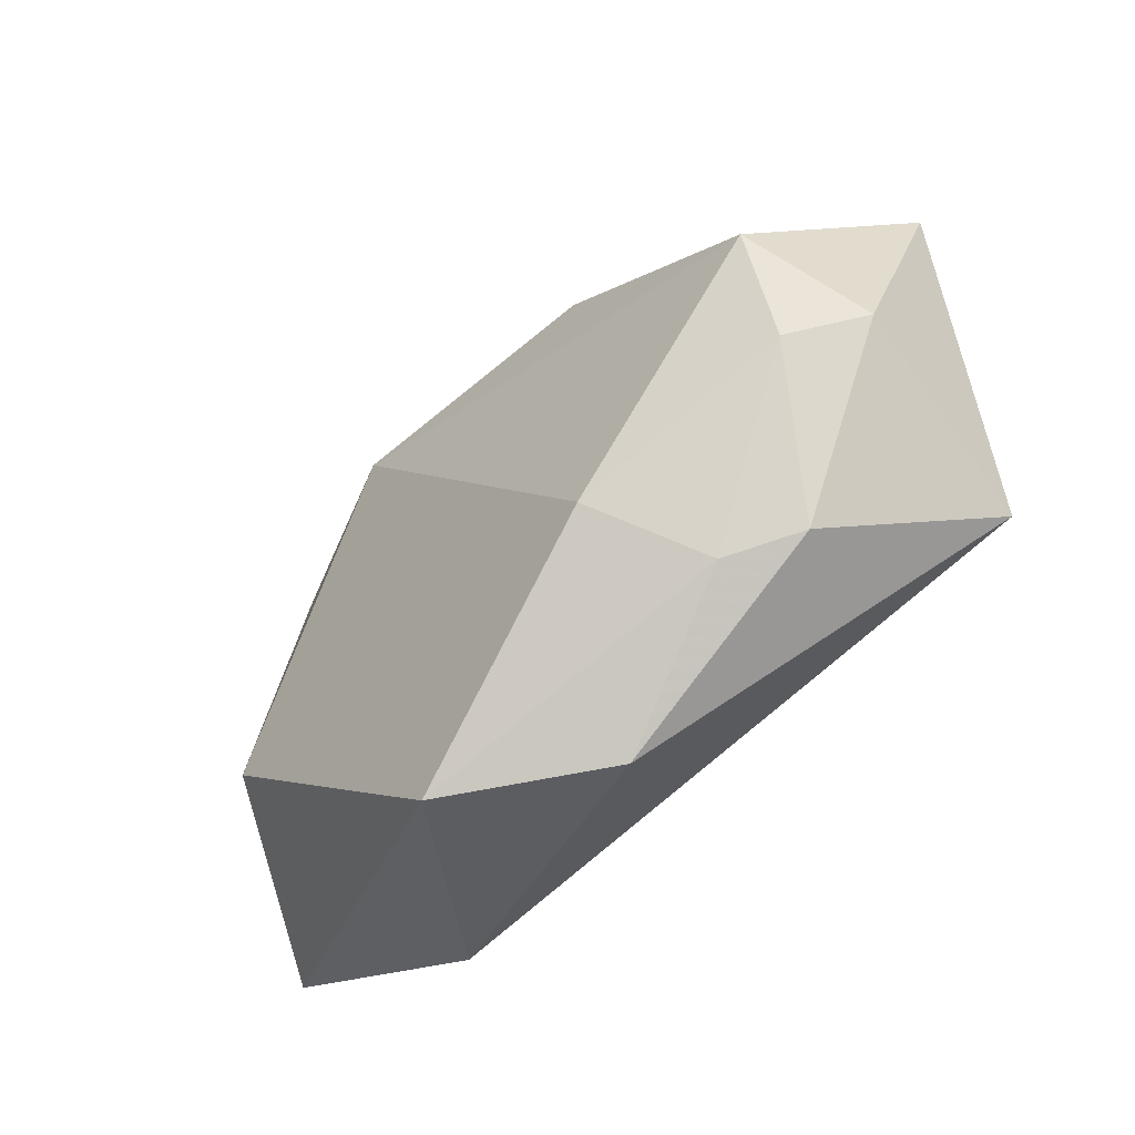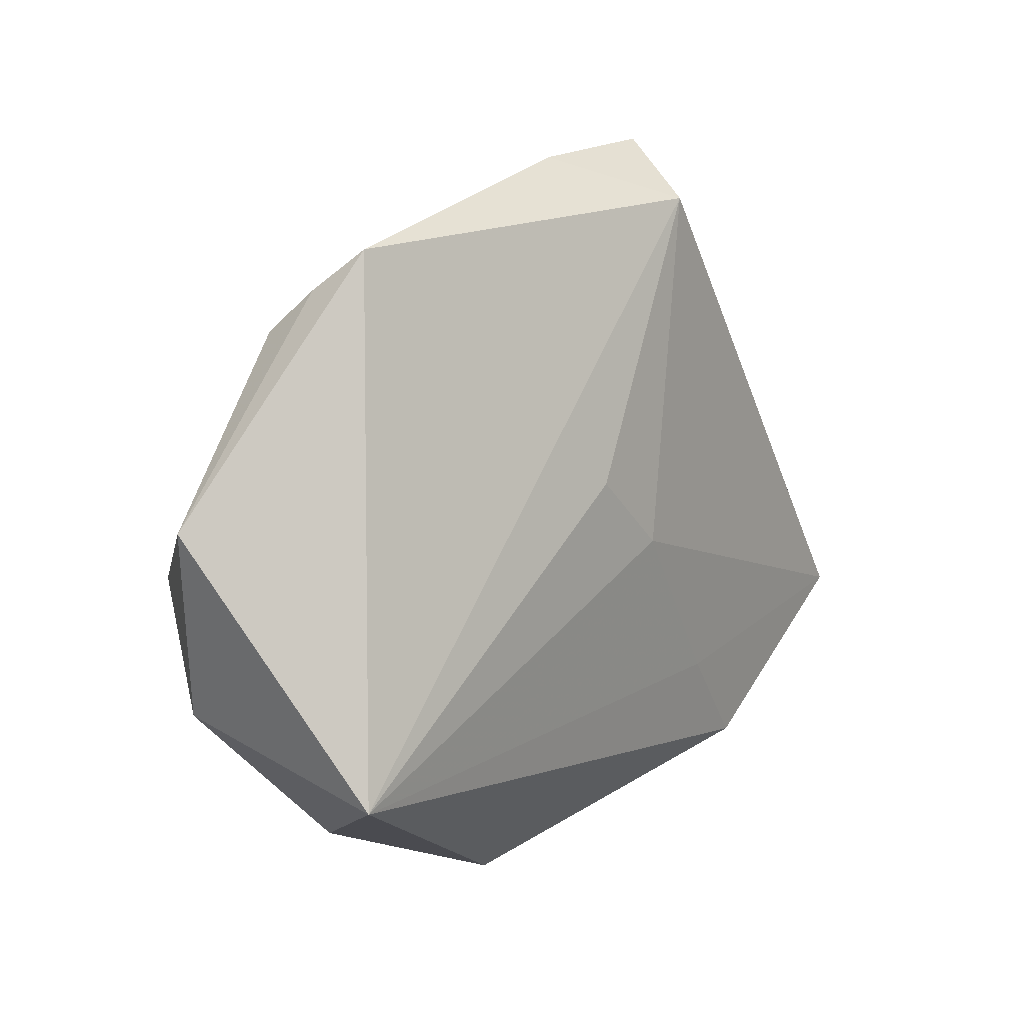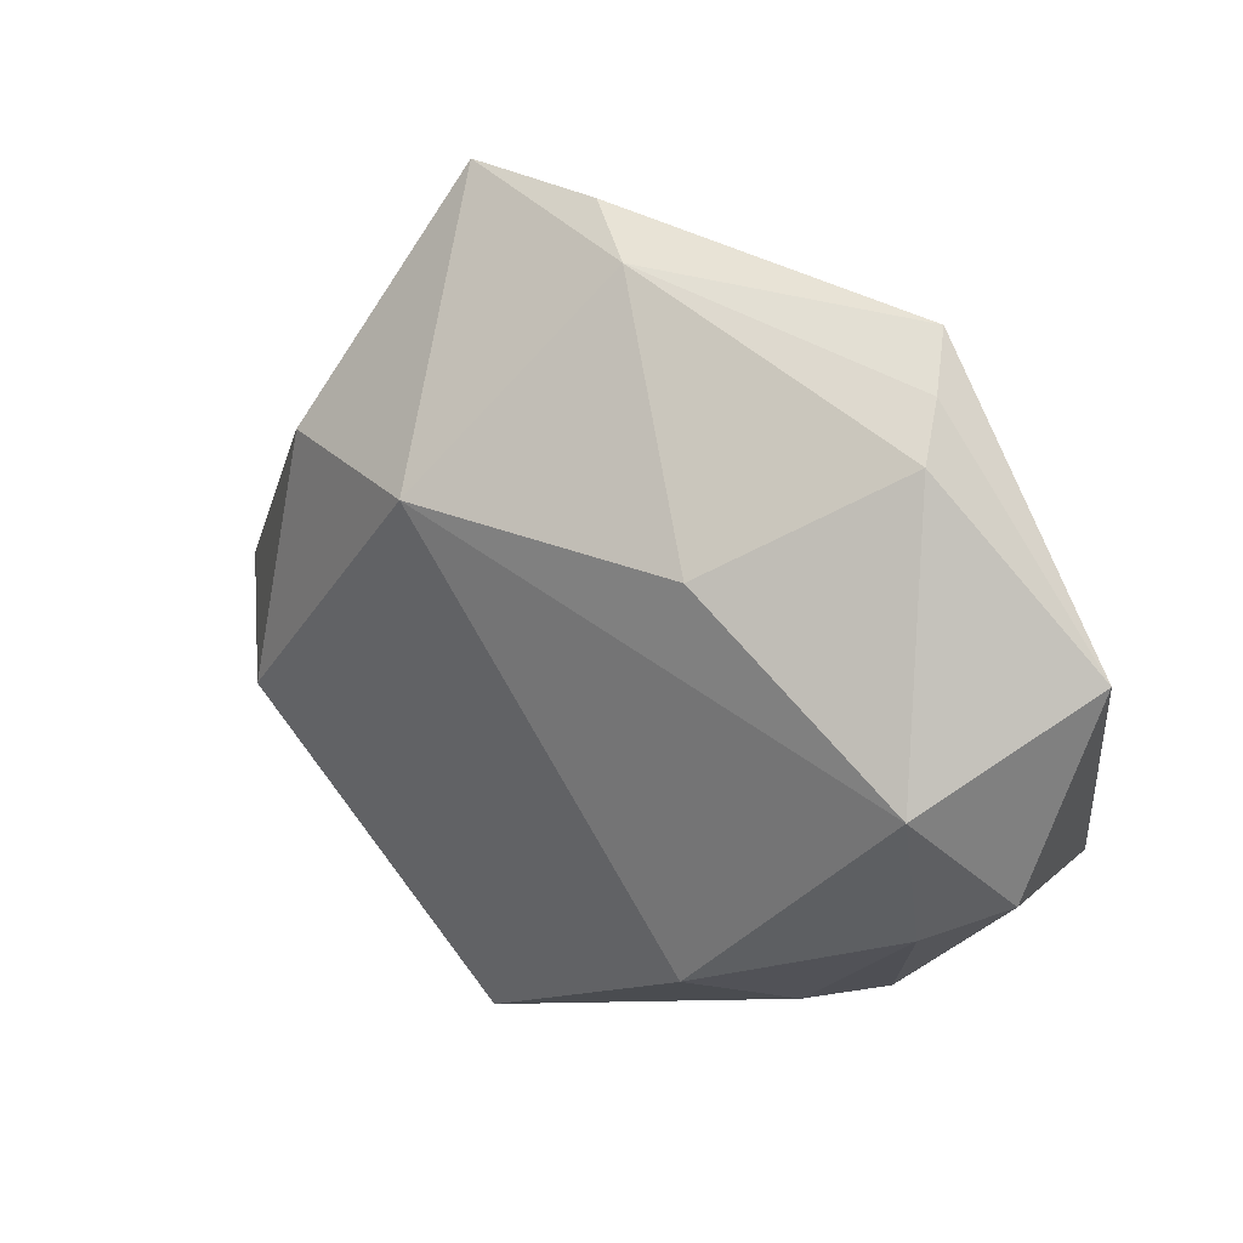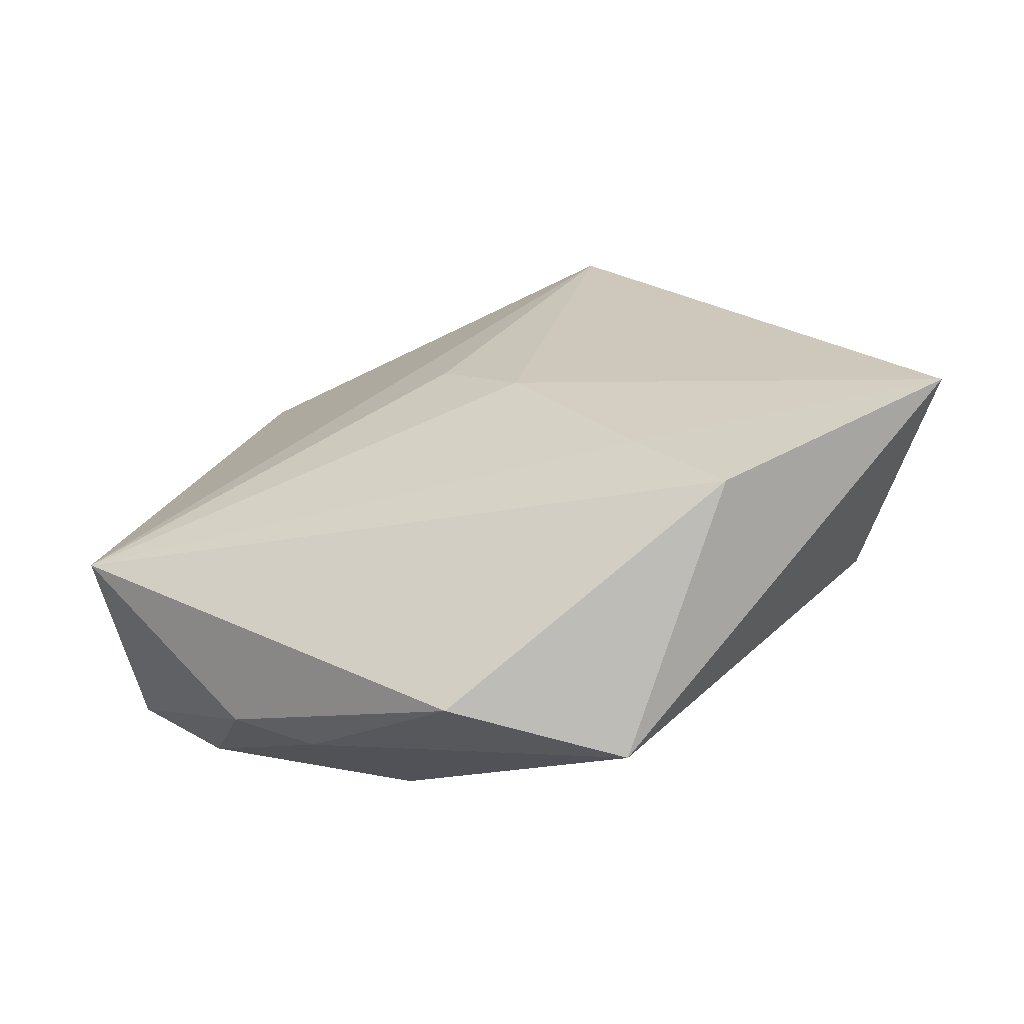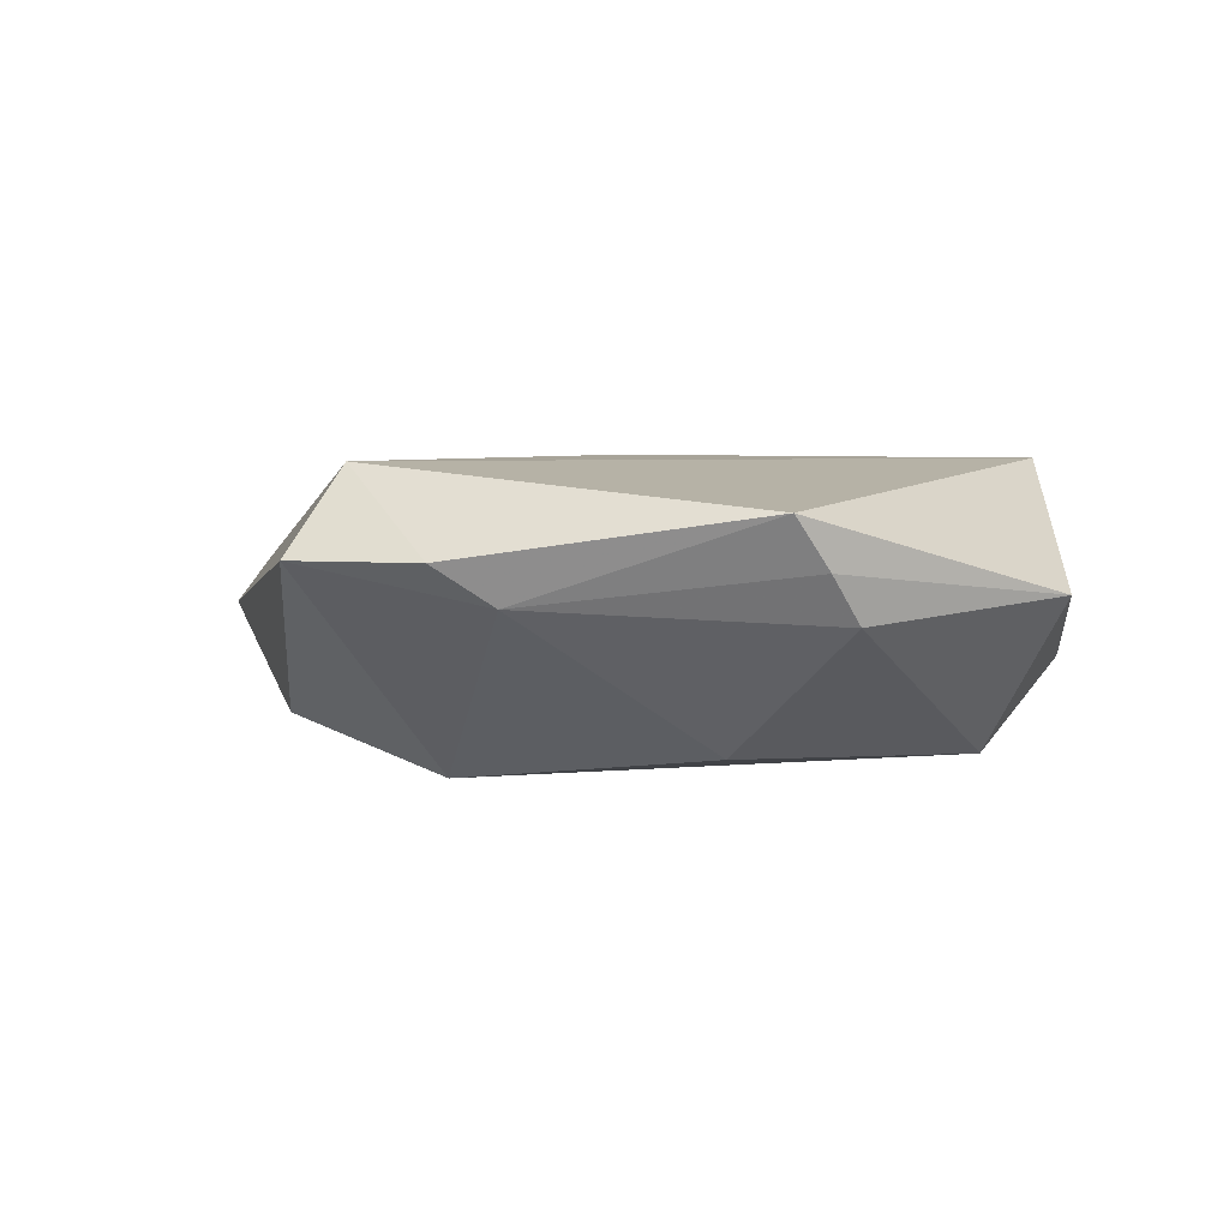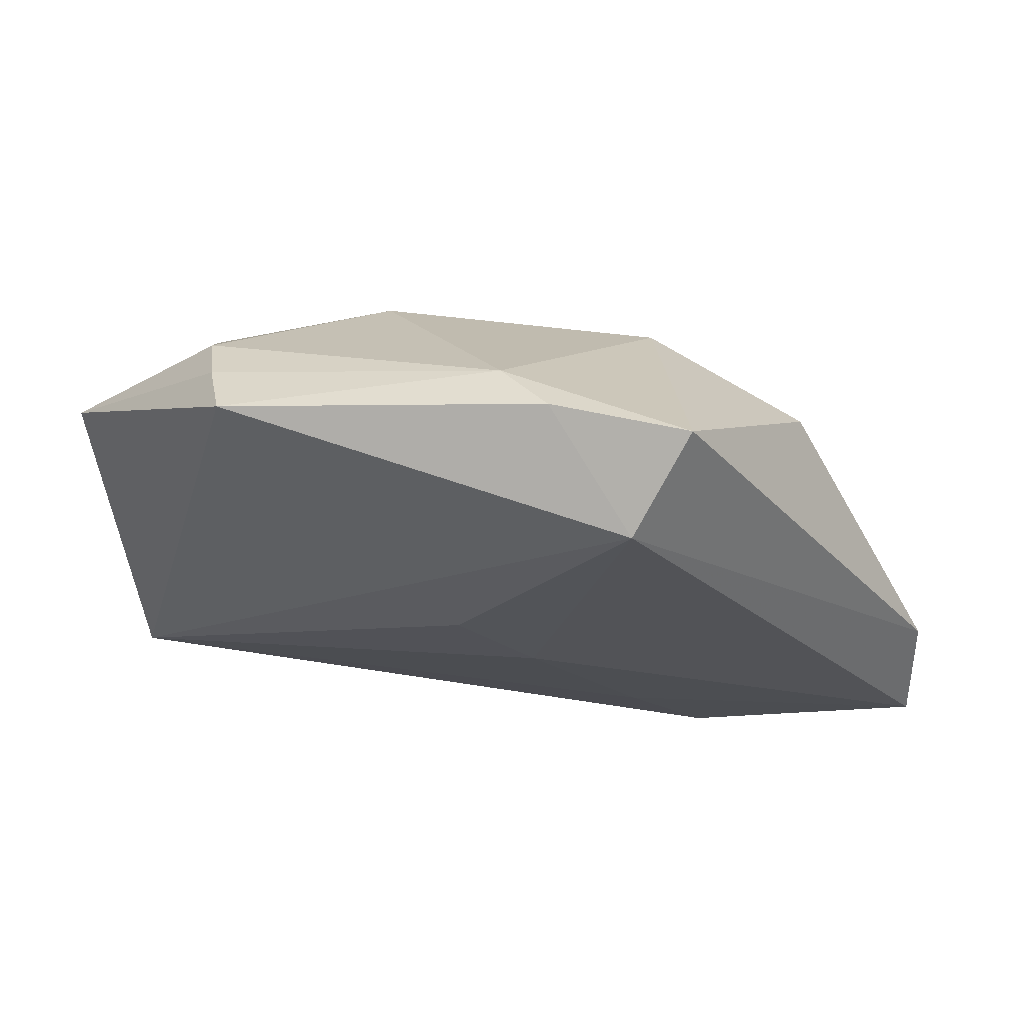
<metadata>
{"format":"obj","ext":"obj","renderer":"f3d","projection":"perspective","resolution":1024,"background":"white","views":[{"elev":-60.0,"azim":-134.6,"up":"+Y"},{"elev":14.2,"azim":-48.6,"up":"+Y"},{"elev":25.9,"azim":-146.4,"up":"+Y"},{"elev":-62.3,"azim":17.7,"up":"+Y"},{"elev":-4.4,"azim":-160.3,"up":"+Z"},{"elev":71.1,"azim":11.0,"up":"+Y"}]}
</metadata>
<code>
v -0.03069 0.03254 0.0003652
v 0.01475 0.01864 -0.01869
v 0.05372 -0.01508 0.009468
v -0.01493 -0.02532 -0.01589
v -0.004715 -0.04064 0.001007
v 0.000364 0.03996 -0.002772
v 0.03969 -0.01033 -0.01224
v -0.03813 -0.0003927 -0.01604
v -0.04091 -0.01875 0.01779
v 0.05251 -0.004337 0.002953
v -0.02947 -0.0291 -2.899e-05
v -0.03239 0.02788 -0.004534
v -0.04962 0.009572 -0.0003757
v -0.02193 -0.03093 -0.004596
v 0.007891 0.0003454 0.01632
v 0.006145 0.044 0.001521
v -0.04435 -0.01243 -0.005139
v -0.0009302 0.008785 0.01639
v 0.02036 -0.01827 0.01394
v -0.02827 0.03712 0.005736
v 0.0292 -0.02948 0.01214
v 0.01699 0.03921 0.01246
v -0.0155 0.01723 -0.01689
v -0.03735 -0.01541 -0.01107
v 0.01163 -0.041 -0.01002
v 0.02108 0.04524 0.002148
v 0.03309 0.01929 -0.01148
f 13 9 20
f 21 25 3
f 23 2 8
f 3 25 7
f 19 21 3
f 9 21 19
f 8 2 4
f 4 7 25
f 2 7 4
f 9 13 17
f 17 11 9
f 17 13 8
f 20 9 22
f 9 18 22
f 12 23 8
f 8 13 12
f 20 22 16
f 16 22 26
f 3 7 10
f 10 22 3
f 26 22 10
f 25 21 5
f 9 11 5
f 5 21 9
f 15 18 9
f 9 19 15
f 15 19 3
f 3 22 15
f 15 22 18
f 14 4 25
f 25 5 14
f 14 5 11
f 8 4 24
f 24 17 8
f 4 14 24
f 11 17 24
f 24 14 11
f 1 13 20
f 1 12 13
f 23 12 6
f 2 23 6
f 12 1 6
f 6 26 2
f 6 16 26
f 20 16 6
f 6 1 20
f 26 10 27
f 27 10 7
f 2 26 27
f 27 7 2

</code>
